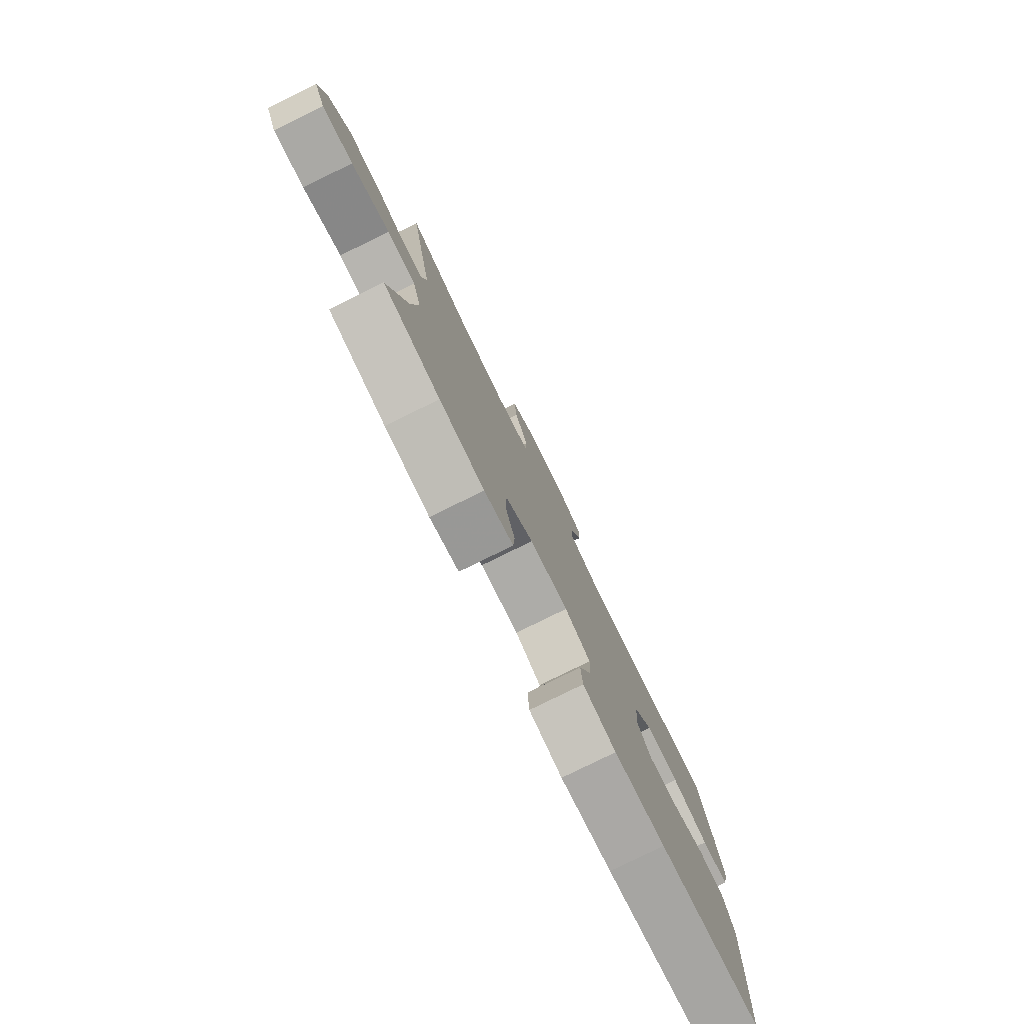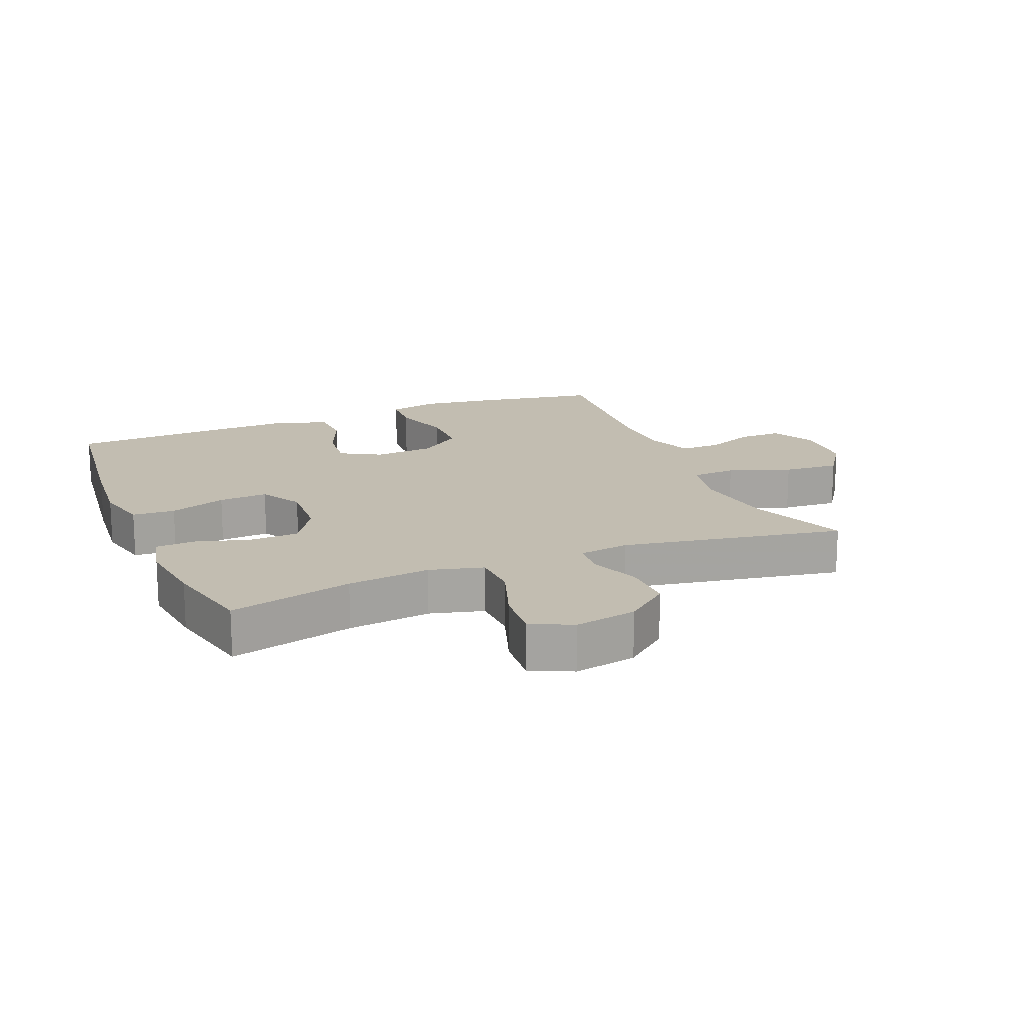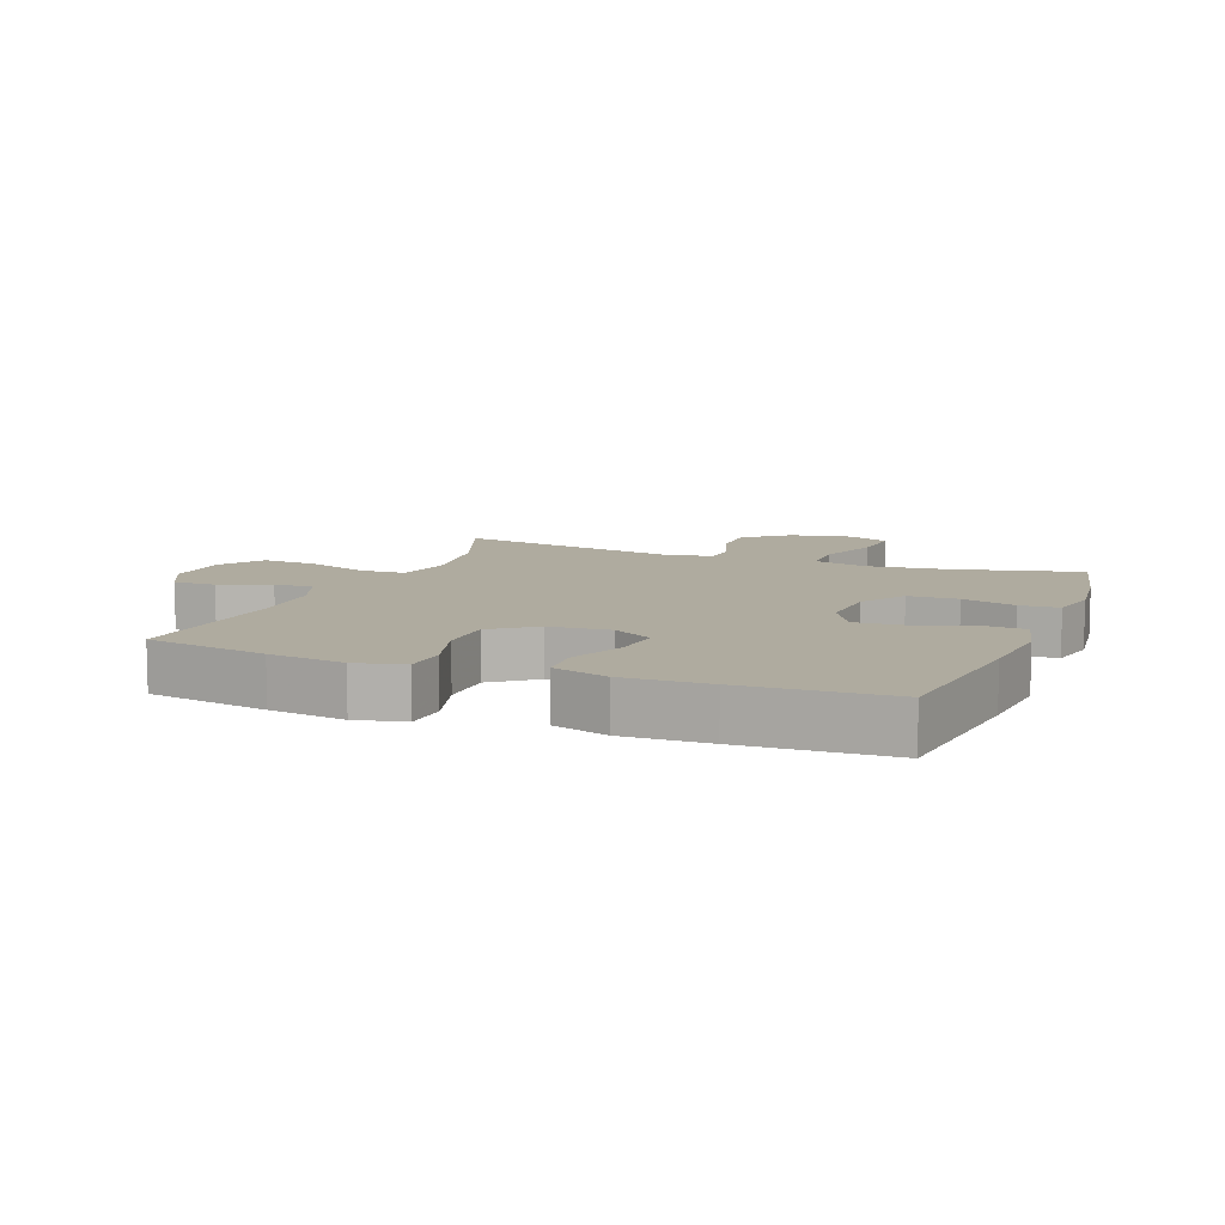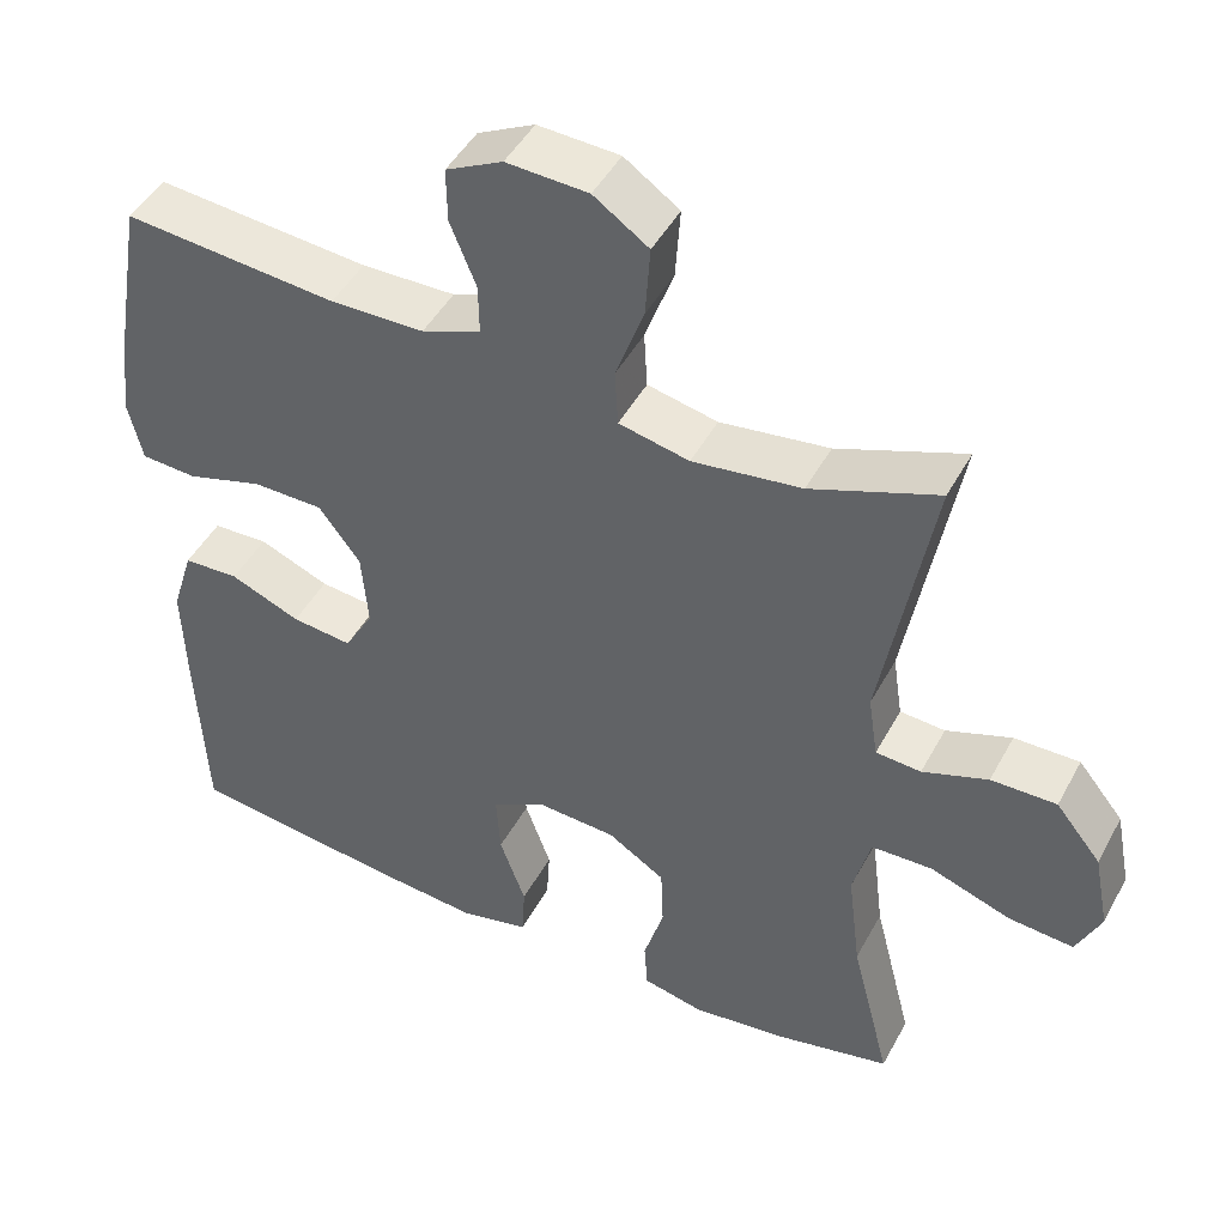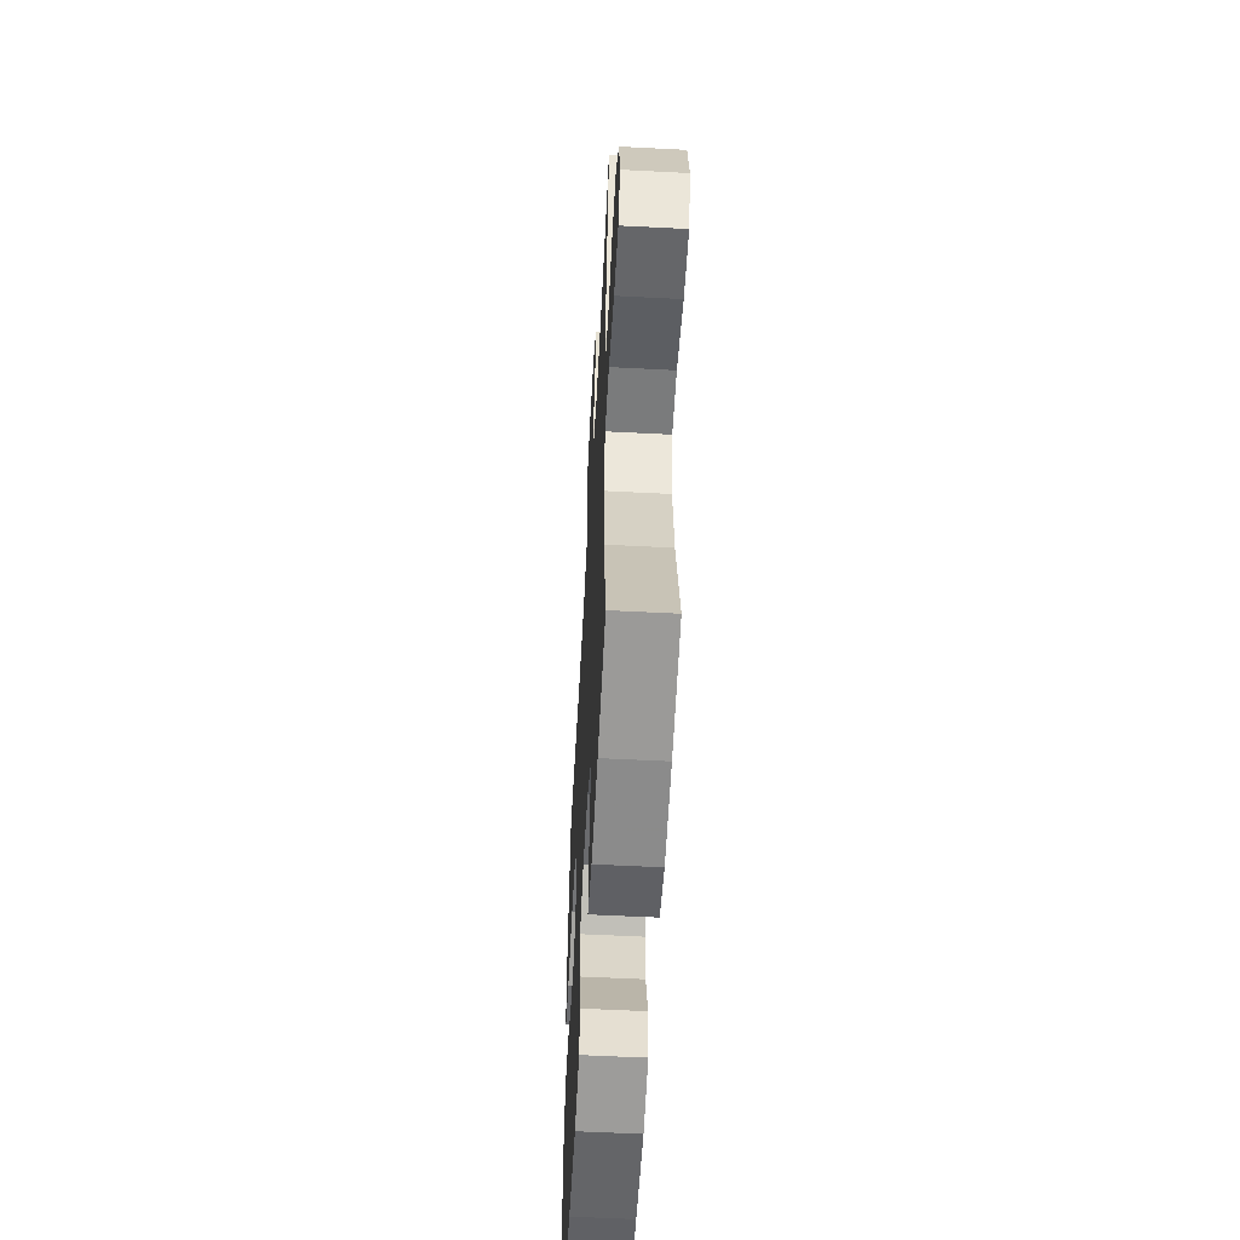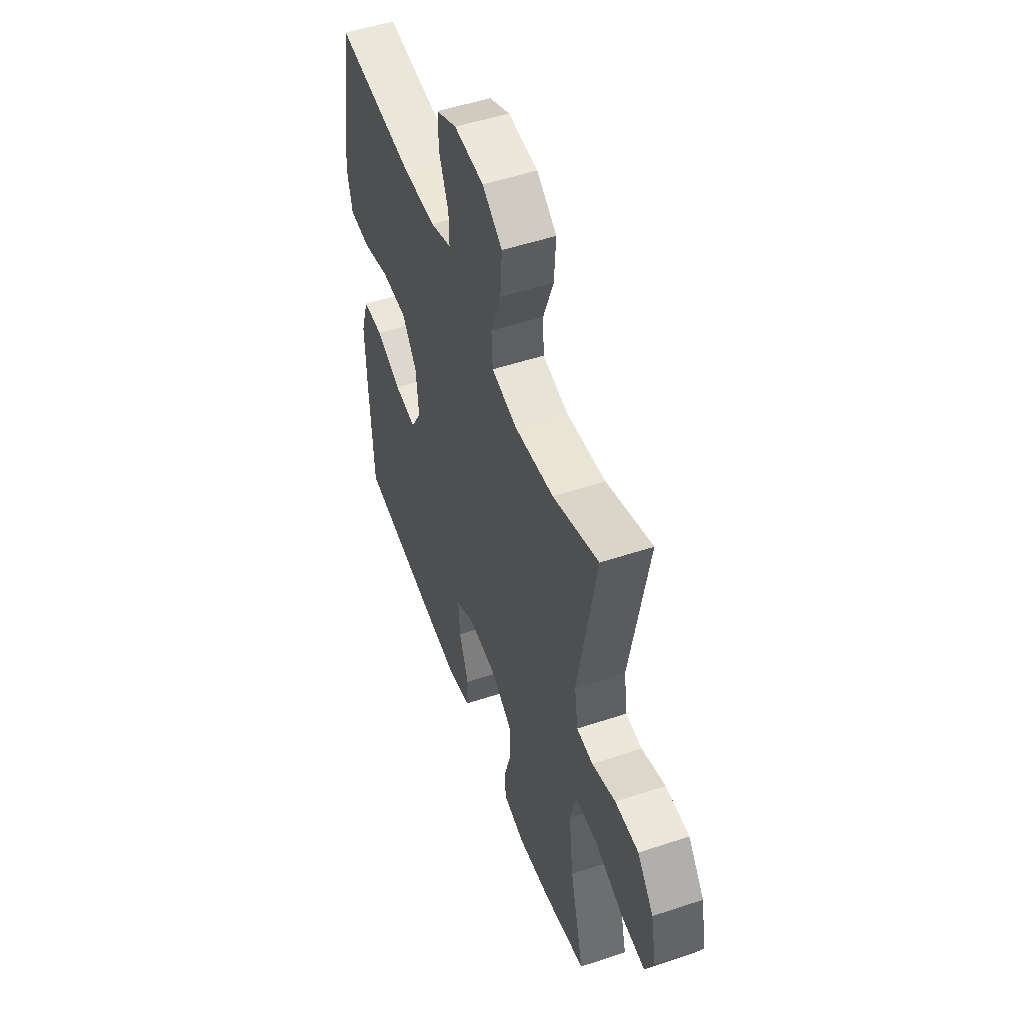
<metadata>
{"format":"obj","ext":"obj","renderer":"f3d","projection":"perspective","resolution":1024,"background":"white","views":[{"elev":-79.6,"azim":-63.8,"up":"+Z"},{"elev":16.8,"azim":-112.5,"up":"+Y"},{"elev":9.6,"azim":111.4,"up":"+Y"},{"elev":46.2,"azim":-152.9,"up":"+Z"},{"elev":-56.8,"azim":-93.1,"up":"+Z"},{"elev":51.7,"azim":-109.8,"up":"+Z"}]}
</metadata>
<code>
v -0.5 0.07 0.5
v -0.343 0.07 0.441
v -0.208 0.07 0.423
v -0.121 0.07 0.442
v -0.117 0.07 0.512
v -0.152 0.07 0.609
v -0.158 0.07 0.697
v -0.09 0.07 0.744
v 0.011 0.07 0.749
v 0.081 0.07 0.714
v 0.08 0.07 0.647
v 0.048 0.07 0.568
v 0.047 0.07 0.506
v 0.12 0.07 0.478
v 0.236 0.07 0.476
v 0.5 0.07 0.5
v 0.533 0.07 0.31
v 0.549 0.07 0.191
v 0.531 0.07 0.114
v 0.462 0.07 0.11
v 0.367 0.07 0.138
v 0.28 0.07 0.137
v 0.229 0.07 0.069
v 0.221 0.07 -0.026
v 0.257 0.07 -0.089
v 0.332 0.07 -0.081
v 0.419 0.07 -0.045
v 0.488 0.07 -0.048
v 0.515 0.07 -0.135
v 0.511 0.07 -0.269
v 0.5 0.07 -0.5
v 0.236 0.07 -0.532
v 0.105 0.07 -0.544
v 0.02 0.07 -0.524
v 0.016 0.07 -0.457
v 0.048 0.07 -0.368
v 0.053 0.07 -0.291
v -0.013 0.07 -0.254
v -0.112 0.07 -0.26
v -0.183 0.07 -0.305
v -0.186 0.07 -0.383
v -0.161 0.07 -0.468
v -0.165 0.07 -0.529
v -0.24 0.07 -0.546
v -0.355 0.07 -0.532
v -0.5 0.07 -0.5
v -0.451 0.07 -0.306
v -0.435 0.07 -0.176
v -0.457 0.07 -0.092
v -0.532 0.07 -0.09
v -0.632 0.07 -0.125
v -0.713 0.07 -0.132
v -0.743 0.07 -0.067
v -0.724 0.07 0.03
v -0.668 0.07 0.099
v -0.587 0.07 0.098
v -0.506 0.07 0.069
v -0.45 0.07 0.073
v -0.438 0.07 0.152
v -0.5 0 0.5
v -0.343 0 0.441
v -0.208 0 0.423
v -0.121 0 0.442
v -0.117 0 0.512
v -0.152 0 0.609
v -0.158 0 0.697
v -0.09 0 0.744
v 0.011 0 0.749
v 0.081 0 0.714
v 0.08 0 0.647
v 0.048 0 0.568
v 0.047 0 0.506
v 0.12 0 0.478
v 0.236 0 0.476
v 0.5 0 0.5
v 0.533 0 0.31
v 0.549 0 0.191
v 0.531 0 0.114
v 0.462 0 0.11
v 0.367 0 0.138
v 0.28 0 0.137
v 0.229 0 0.069
v 0.221 0 -0.026
v 0.257 0 -0.089
v 0.332 0 -0.081
v 0.419 0 -0.045
v 0.488 0 -0.048
v 0.515 0 -0.135
v 0.511 0 -0.269
v 0.5 0 -0.5
v 0.236 0 -0.532
v 0.105 0 -0.544
v 0.02 0 -0.524
v 0.016 0 -0.457
v 0.048 0 -0.368
v 0.053 0 -0.291
v -0.013 0 -0.254
v -0.112 0 -0.26
v -0.183 0 -0.305
v -0.186 0 -0.383
v -0.161 0 -0.468
v -0.165 0 -0.529
v -0.24 0 -0.546
v -0.355 0 -0.532
v -0.5 0 -0.5
v -0.451 0 -0.306
v -0.435 0 -0.176
v -0.457 0 -0.092
v -0.532 0 -0.09
v -0.632 0 -0.125
v -0.713 0 -0.132
v -0.743 0 -0.067
v -0.724 0 0.03
v -0.668 0 0.099
v -0.587 0 0.098
v -0.506 0 0.069
v -0.45 0 0.073
v -0.438 0 0.152
f 54 55 56 57
f 54 57 58
f 53 54 58
f 50 51 52 53
f 49 50 53 58
f 48 49 58 59
f 44 45 46 47
f 44 47 48
f 41 42 43 44
f 40 41 44 48
f 39 40 48 59
f 33 34 35 36
f 33 36 37
f 32 33 37
f 31 32 37
f 30 31 37 38
f 26 27 28 29
f 25 26 29 30
f 18 19 20 21
f 18 21 22
f 15 16 17 18
f 14 15 18 22
f 13 14 22 23
f 9 10 11 12
f 9 12 13
f 8 9 13
f 5 6 7 8
f 4 5 8 13
f 39 59 1 2
f 38 39 2 3
f 25 30 38
f 24 25 38 3
f 4 13 23 24
f 3 4 24
f 116 115 114 113
f 117 116 113
f 117 113 112
f 112 111 110 109
f 117 112 109 108
f 118 117 108 107
f 106 105 104 103
f 107 106 103
f 103 102 101 100
f 107 103 100 99
f 118 107 99 98
f 95 94 93 92
f 96 95 92
f 96 92 91
f 96 91 90
f 97 96 90 89
f 88 87 86 85
f 89 88 85 84
f 80 79 78 77
f 81 80 77
f 77 76 75 74
f 81 77 74 73
f 82 81 73 72
f 71 70 69 68
f 72 71 68
f 72 68 67
f 67 66 65 64
f 72 67 64 63
f 61 60 118 98
f 62 61 98 97
f 97 89 84
f 62 97 84 83
f 83 82 72 63
f 83 63 62
f 1 60 61 2
f 2 61 62 3
f 3 62 63 4
f 4 63 64 5
f 5 64 65 6
f 6 65 66 7
f 7 66 67 8
f 8 67 68 9
f 9 68 69 10
f 10 69 70 11
f 11 70 71 12
f 12 71 72 13
f 13 72 73 14
f 14 73 74 15
f 15 74 75 16
f 16 75 76 17
f 17 76 77 18
f 18 77 78 19
f 19 78 79 20
f 20 79 80 21
f 21 80 81 22
f 22 81 82 23
f 23 82 83 24
f 24 83 84 25
f 25 84 85 26
f 26 85 86 27
f 27 86 87 28
f 28 87 88 29
f 29 88 89 30
f 30 89 90 31
f 31 90 91 32
f 32 91 92 33
f 33 92 93 34
f 34 93 94 35
f 35 94 95 36
f 36 95 96 37
f 37 96 97 38
f 38 97 98 39
f 39 98 99 40
f 40 99 100 41
f 41 100 101 42
f 42 101 102 43
f 43 102 103 44
f 44 103 104 45
f 45 104 105 46
f 46 105 106 47
f 47 106 107 48
f 48 107 108 49
f 49 108 109 50
f 50 109 110 51
f 51 110 111 52
f 52 111 112 53
f 53 112 113 54
f 54 113 114 55
f 55 114 115 56
f 56 115 116 57
f 57 116 117 58
f 58 117 118 59
f 59 118 60 1

</code>
